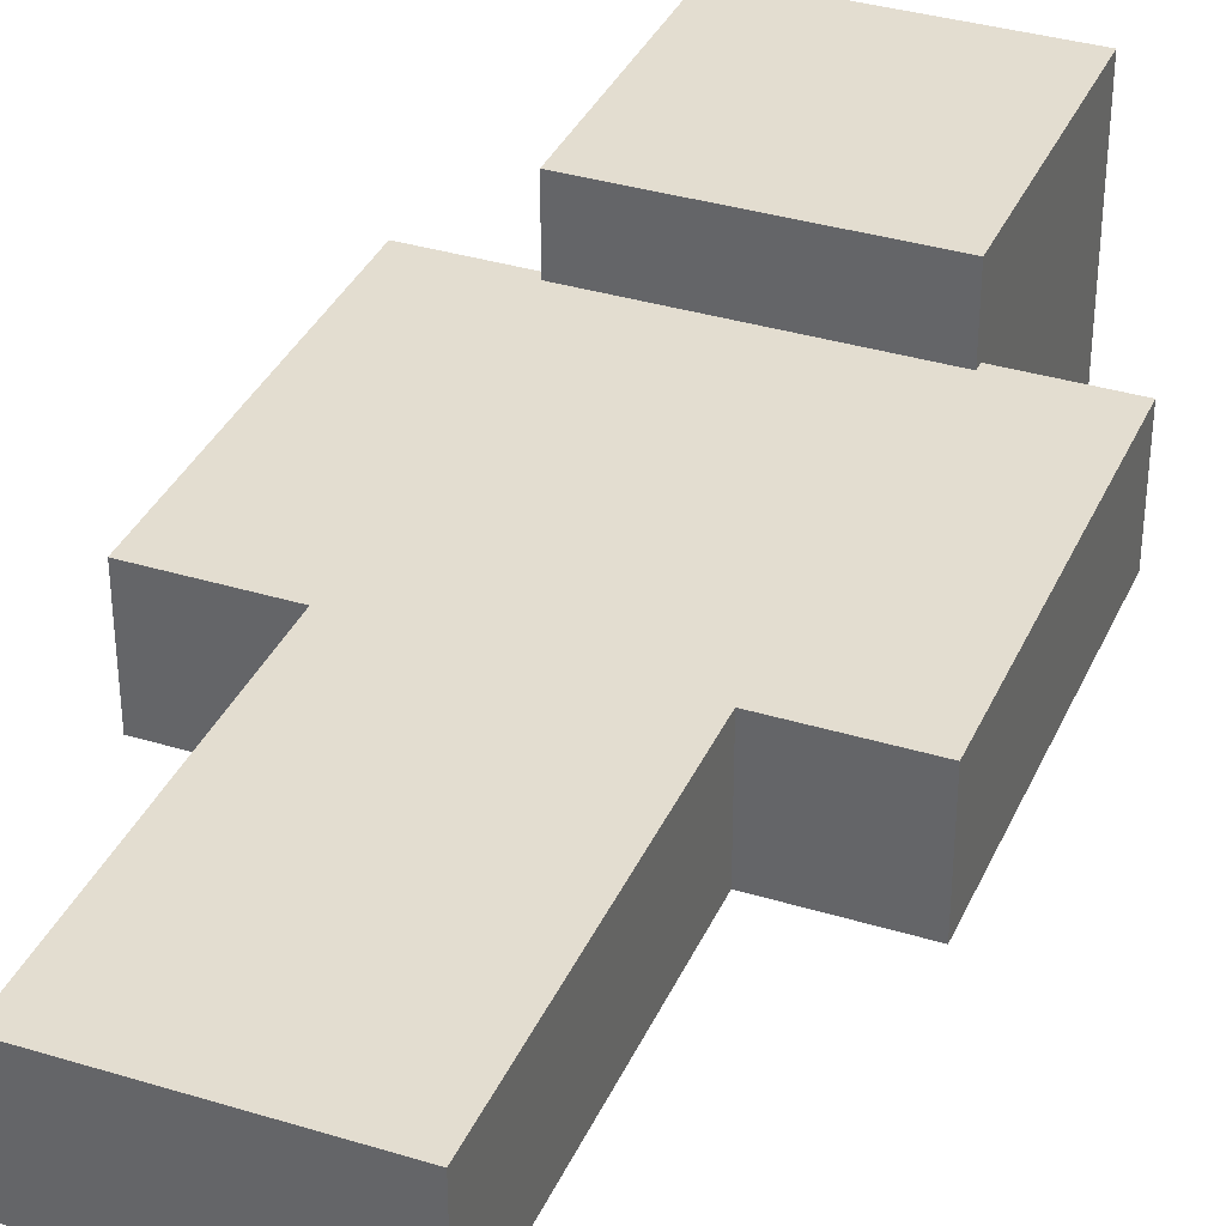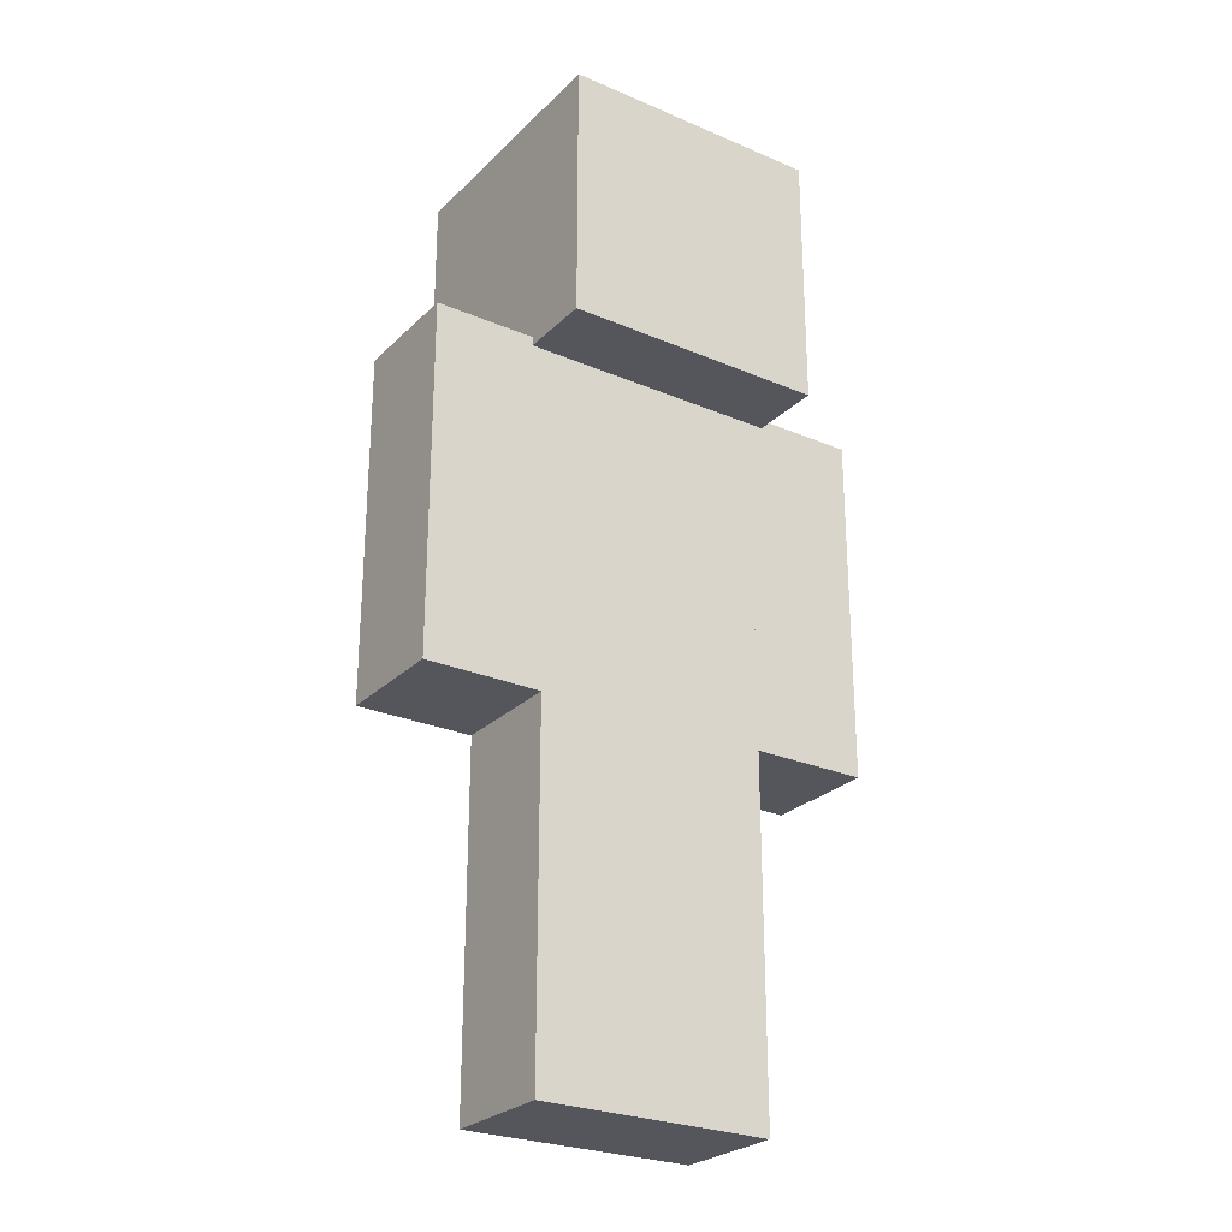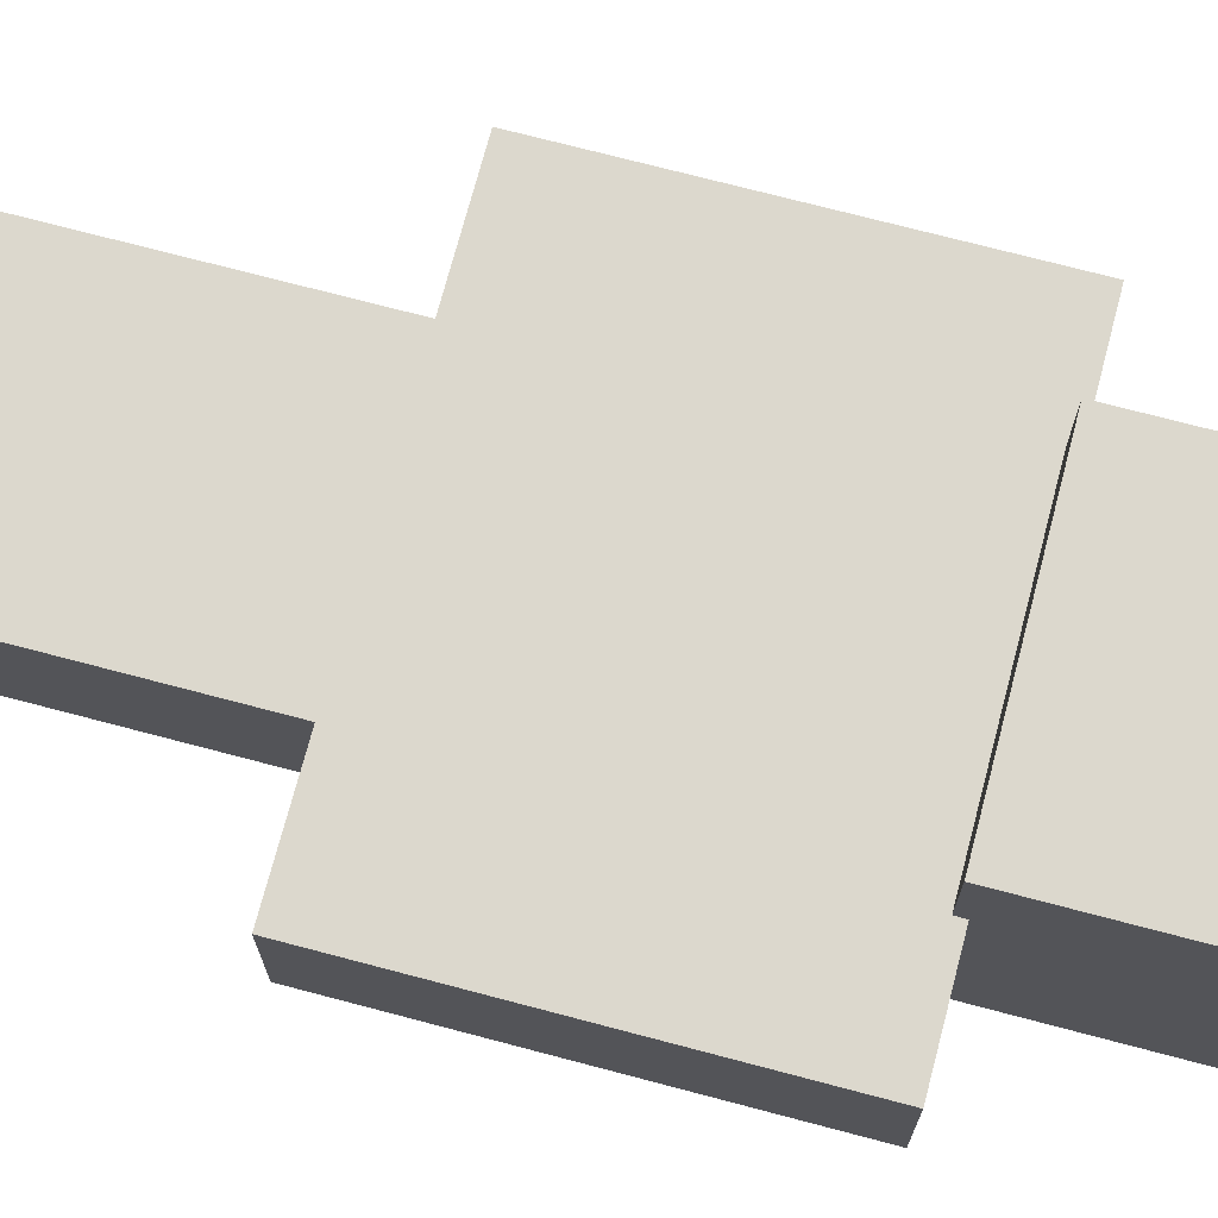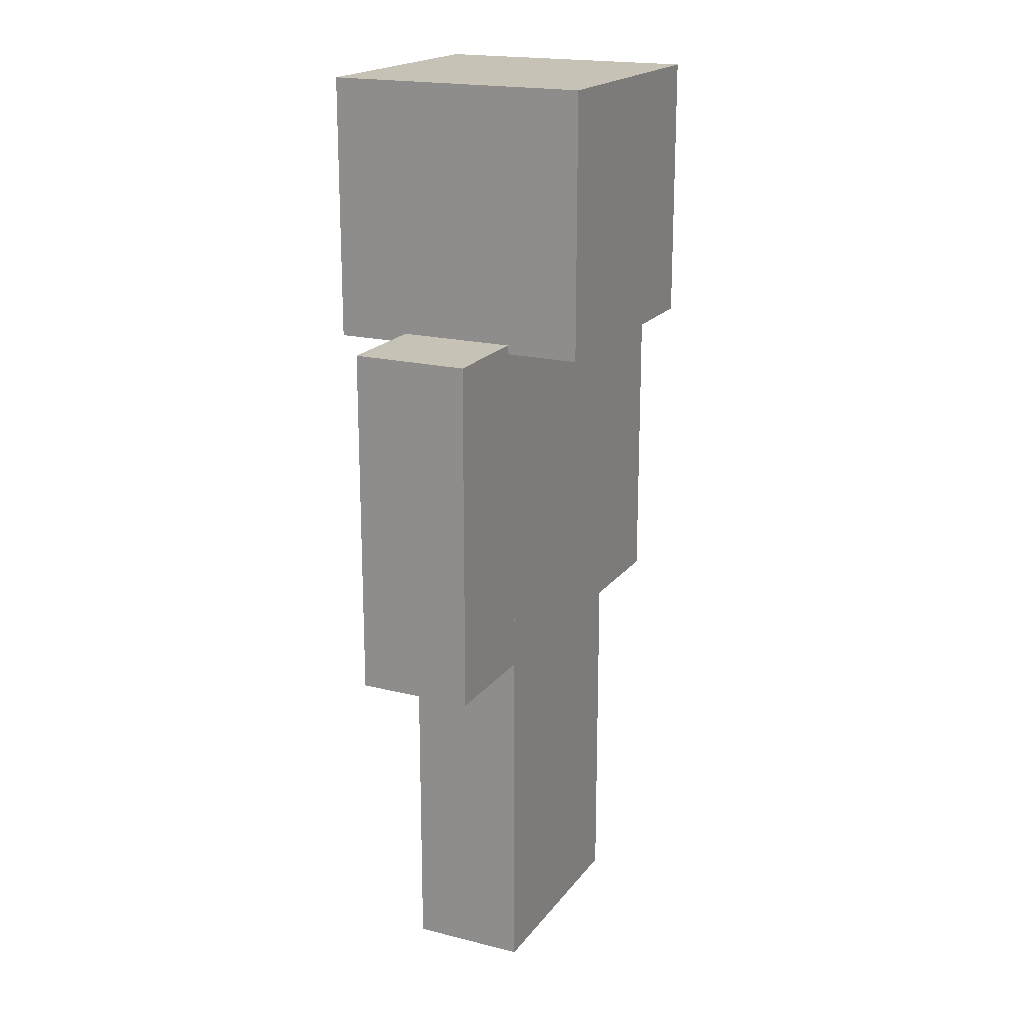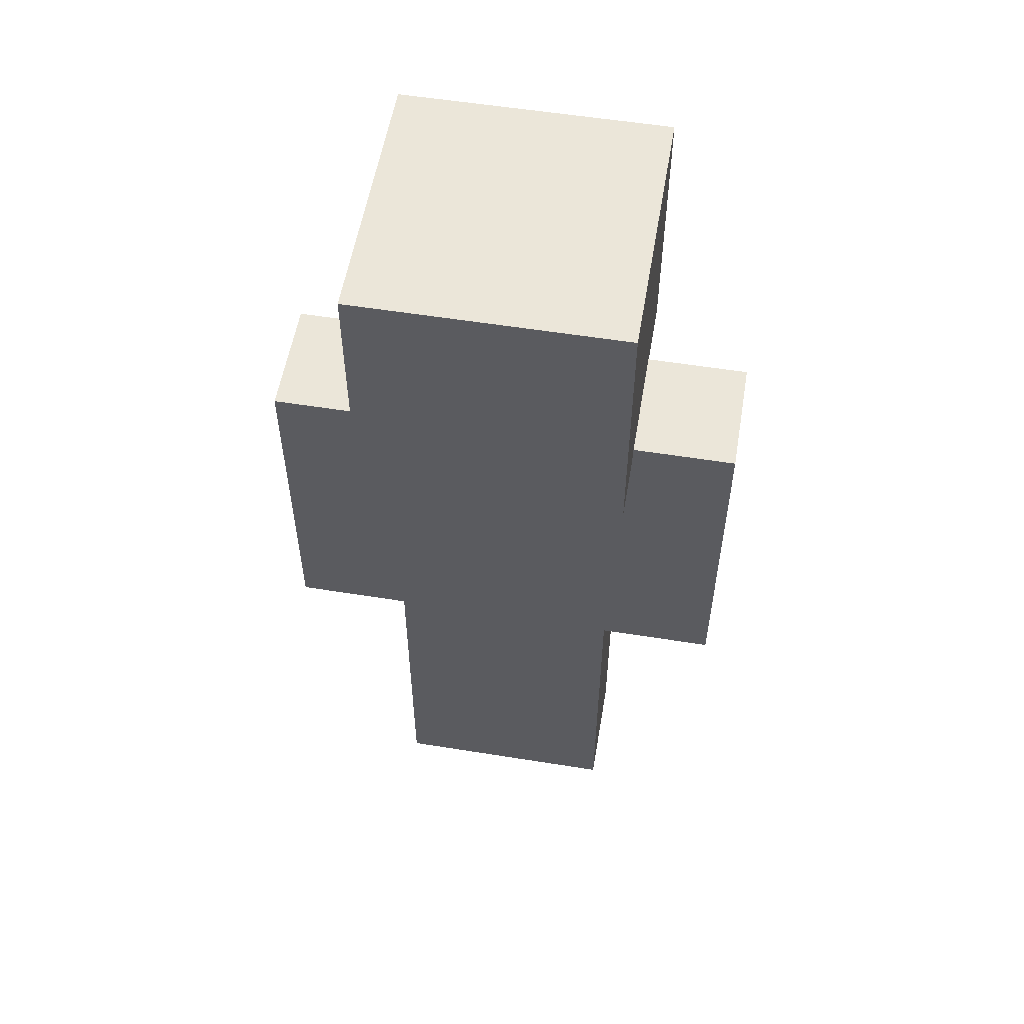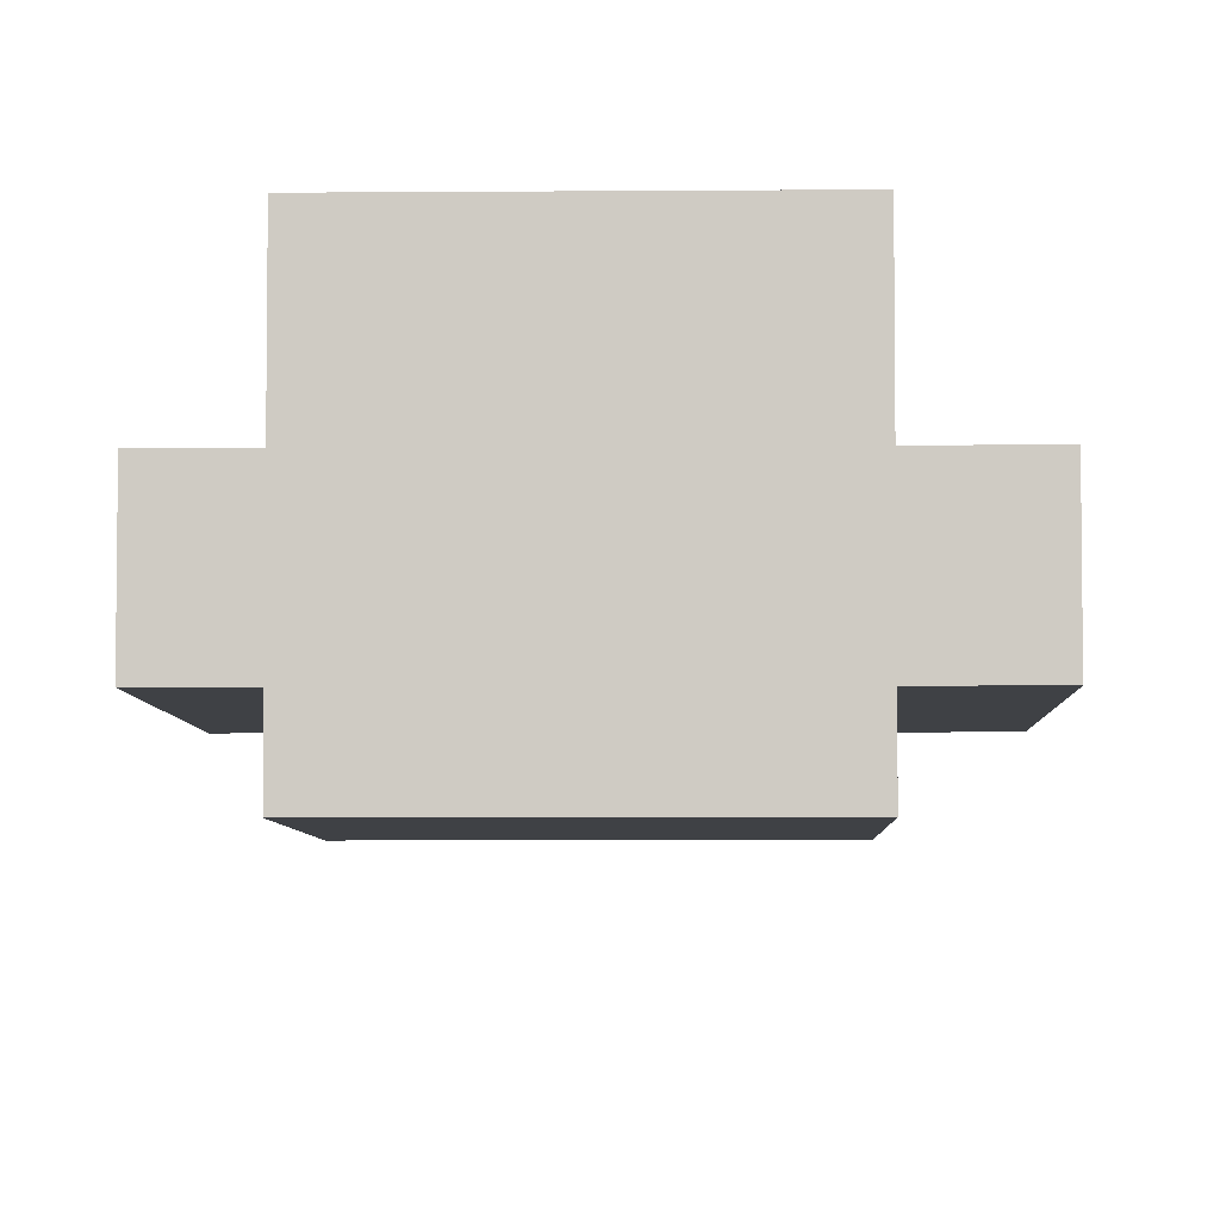
<metadata>
{"format":"obj","ext":"obj","renderer":"f3d","projection":"perspective","resolution":1024,"background":"white","views":[{"elev":35.6,"azim":21.9,"up":"+Z"},{"elev":-26.2,"azim":-34.1,"up":"+Y"},{"elev":72.5,"azim":104.8,"up":"+Z"},{"elev":18.9,"azim":-64.6,"up":"+Y"},{"elev":55.7,"azim":9.6,"up":"+Y"},{"elev":-5.4,"azim":-178.5,"up":"+Z"}]}
</metadata>
<code>
o Player_Cube
v -0.348 2 0.348
v -0.348 2 -0.348
v 0.348 2 -0.348
v 0.348 2 0.348
v -0.348 2.696 0.348
v -0.348 2.696 -0.348
v 0.348 2.696 -0.348
v 0.348 2.696 0.348
v 0.33 1 -0.165
v 0.33 1 0.165
v -0.33 1 0.165
v -0.33 1 -0.165
v 0.33 2 -0.165
v 0.33 2 0.165
v -0.33 2 0.165
v -0.33 2 -0.165
v 0.33 0.000128 -0.165
v 0.33 0.000128 0.165
v -0 1 0.165
v -0 1 -0.165
v 0.33 1 -0.165
v 0.33 1 0.165
v -0 0.000128 0.165
v -0 0.000128 -0.165
v -0 1 0.165
v -0 0.000128 0.165
v -0 1 -0.165
v -0 0.000128 -0.165
v -0.33 0.000128 -0.165
v -0.33 1 -0.165
v -0.33 0.000128 0.165
v -0.33 1 0.165
v 0.66 2 0.165
v 0.66 2 -0.165
v 0.66 1 0.165
v 0.66 1 -0.165
v 0.33 1 -0.165
v 0.33 2 -0.165
v 0.33 1 0.165
v 0.33 2 0.165
v -0.66 2 0.165
v -0.66 1 0.165
v -0.66 2 -0.165
v -0.66 1 -0.165
v -0.33 1 -0.165
v -0.33 1 0.165
v -0.33 2 -0.165
v -0.33 2 0.165
v -0.3736 1.975 0.3736
v -0.3736 1.975 -0.3736
v 0.3736 1.975 -0.3736
v 0.3736 1.975 0.3736
v -0.3736 2.722 0.3736
v -0.3736 2.722 -0.3736
v 0.3736 2.722 -0.3736
v 0.3736 2.722 0.3736
v 0.33 1.5 0.165
v 0.33 1.5 -0.165
v 0.66 1.5 0.165
v 0.66 1.5 -0.165
v -0.66 1.5 -0.165
v -0.66 1.5 0.165
v -0.33 1.5 -0.165
v -0.33 1.5 0.165
v -0 0.5001 -0.165
v -0 0.5001 0.165
v 0.33 0.5001 -0.165
v 0.33 0.5001 0.165
v -0.33 0.5001 0.165
v -0.33 0.5001 -0.165
v -0 0.5001 0.165
v -0 0.5001 -0.165
f 1 2 3 4
f 5 8 7 6
f 1 5 6 2
f 2 6 7 3
f 3 7 8 4
f 5 1 4 8
f 13 14 10 9
f 14 15 11 10
f 15 16 12 11
f 16 13 9 12
f 9 10 11 12
f 16 15 14 13
f 67 68 18 17
f 71 69 31 23
f 30 32 19 20
f 65 67 17 28
f 70 72 24 29
f 27 25 22 21
f 68 66 26 18
f 72 71 23 24
f 17 18 26 28
f 66 65 28 26
f 24 23 31 29
f 62 61 44 42
f 61 63 45 44
f 43 41 48 47
f 45 46 42 44
f 64 62 42 46
f 63 64 46 45
f 69 70 29 31
f 57 58 37 39
f 58 60 36 37
f 38 40 33 34
f 36 35 39 37
f 59 57 39 35
f 60 59 35 36
f 49 50 51 52
f 53 56 55 54
f 49 53 54 50
f 50 54 55 51
f 51 55 56 52
f 53 49 52 56
f 40 38 58 57
f 38 34 60 58
f 33 40 57 59
f 34 33 59 60
f 41 43 61 62
f 43 47 63 61
f 48 41 62 64
f 47 48 64 63
f 25 27 65 66
f 30 20 72 70
f 21 22 68 67
f 22 25 66 68
f 20 19 71 72
f 27 21 67 65
f 32 30 70 69
f 19 32 69 71

</code>
